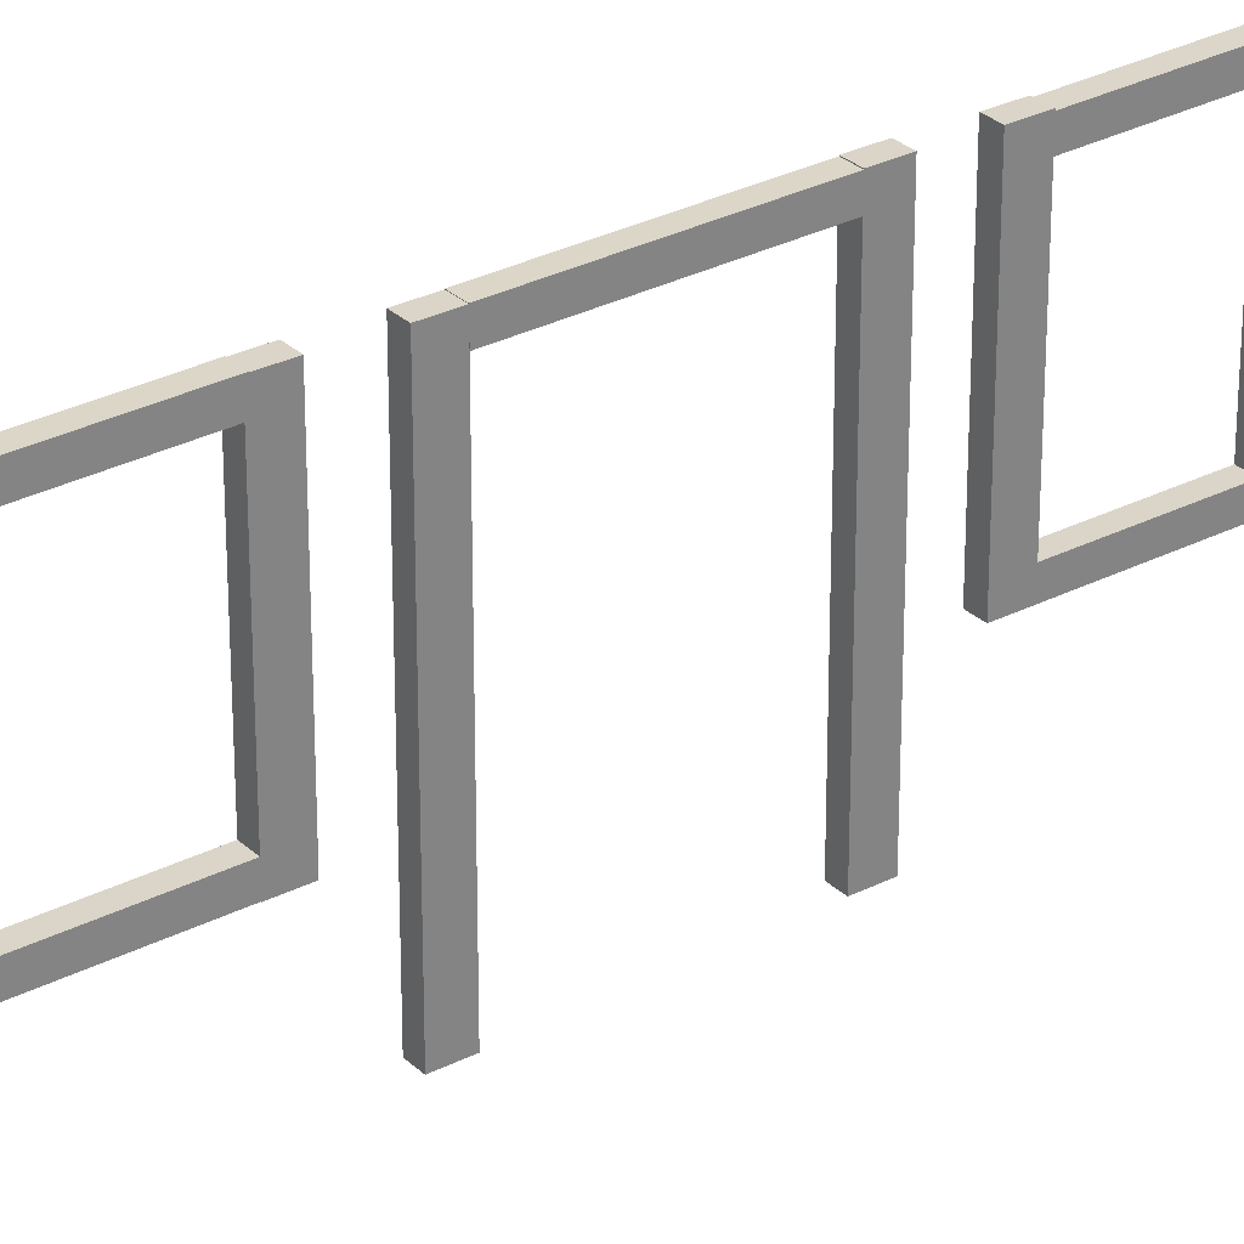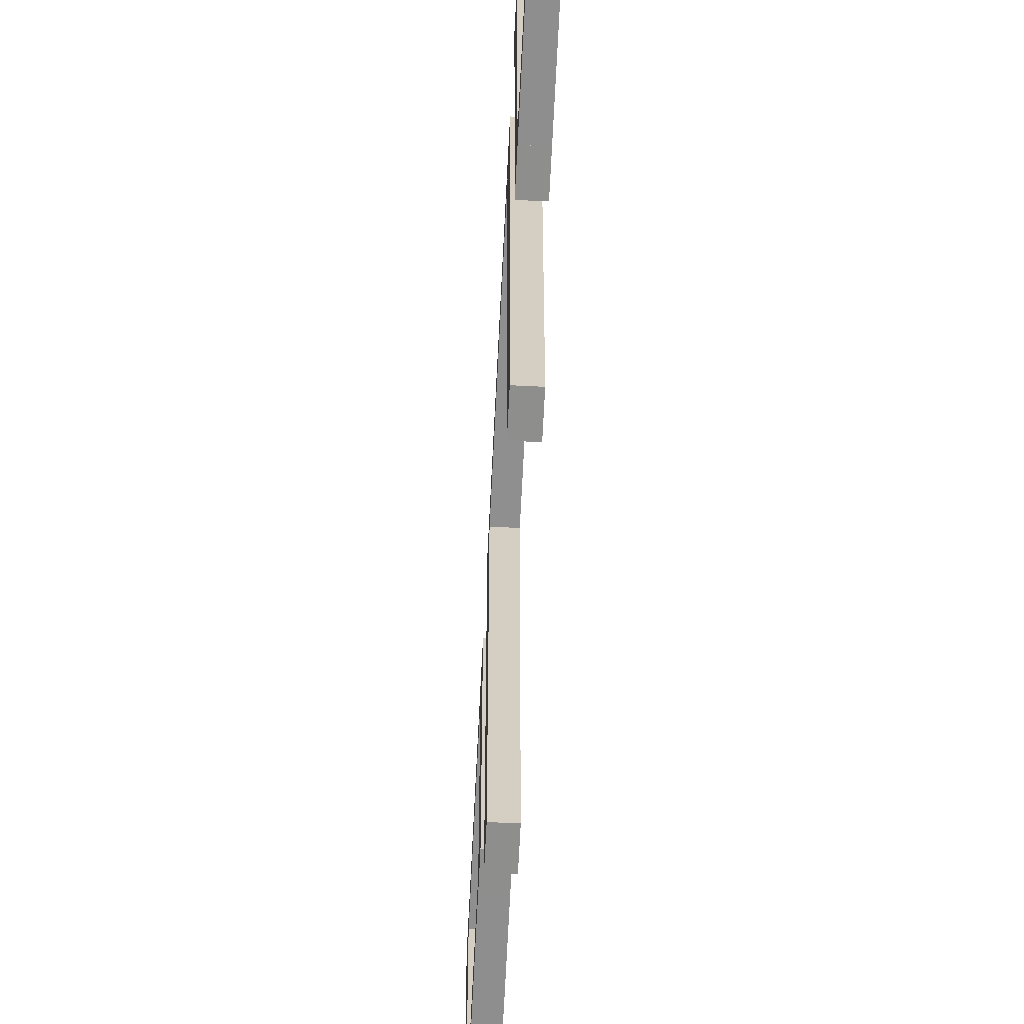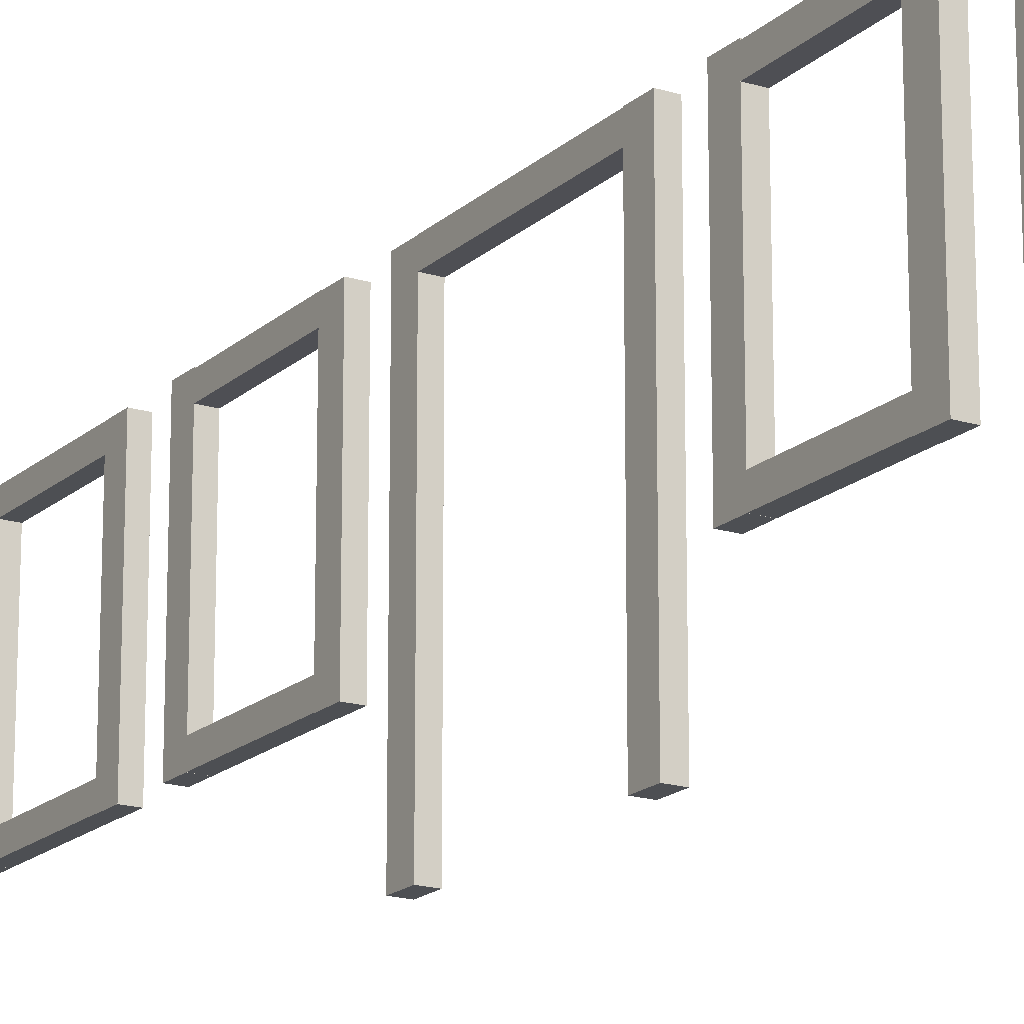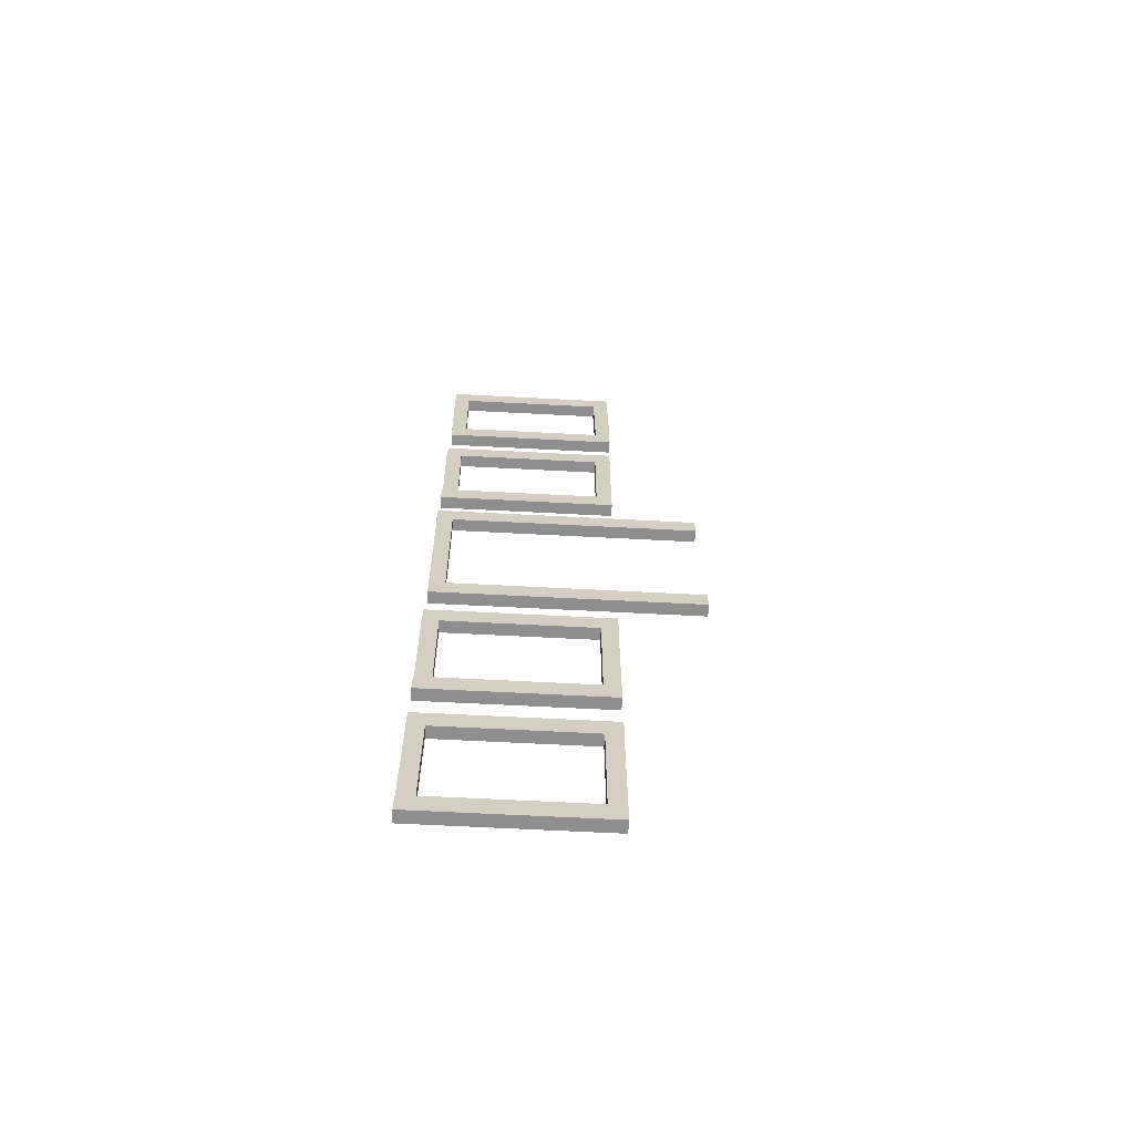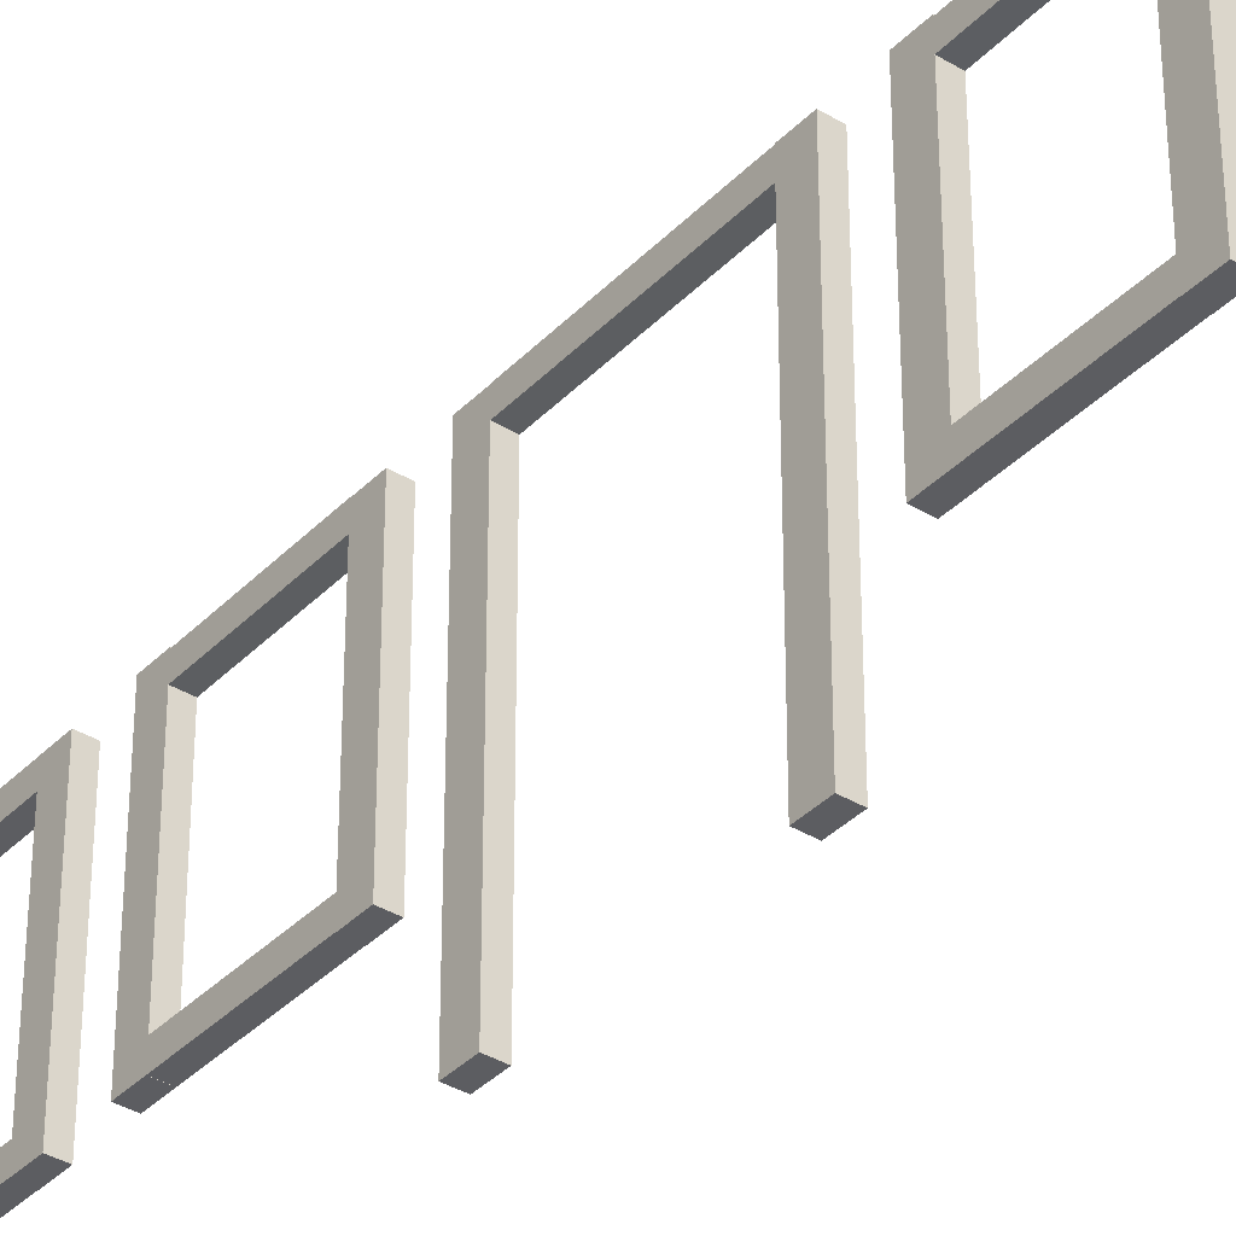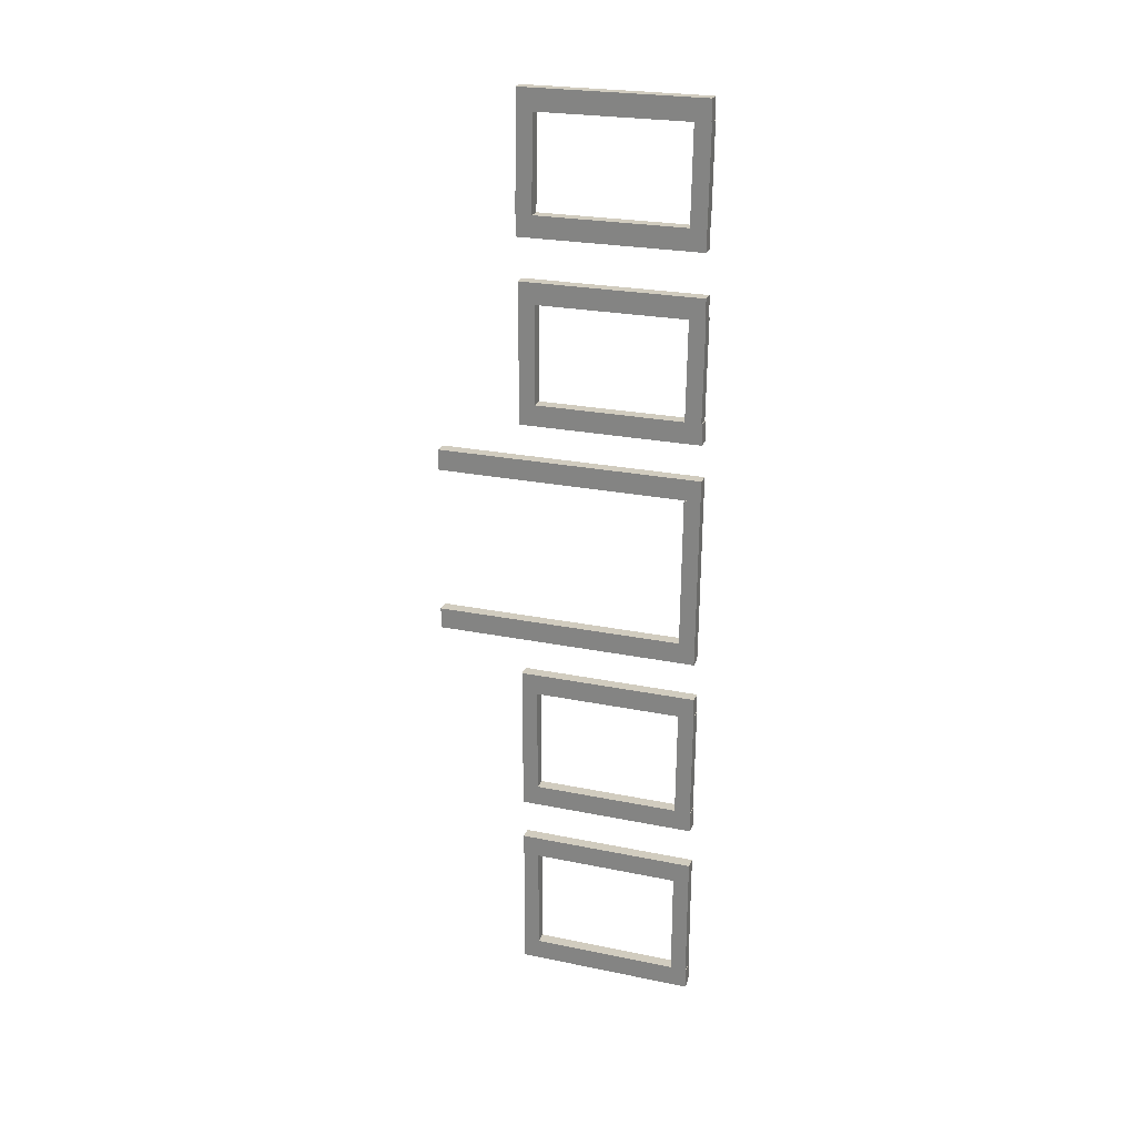
<metadata>
{"format":"obj","ext":"obj","renderer":"f3d","projection":"perspective","resolution":1024,"background":"white","views":[{"elev":29.4,"azim":-126.9,"up":"+Y"},{"elev":-64.9,"azim":-2.8,"up":"+Y"},{"elev":-17.8,"azim":-31.6,"up":"+Y"},{"elev":-65.0,"azim":-93.0,"up":"+Z"},{"elev":-37.0,"azim":-38.0,"up":"+Y"},{"elev":24.1,"azim":108.8,"up":"+Z"}]}
</metadata>
<code>
o Cubo.010_Cubo.013
v 13.45 2.447 -0.9004
v 13.45 2.434 -1.845
v 13.45 2.287 -0.8982
v 13.45 2.273 -1.842
v 13.32 2.447 -0.9004
v 13.32 2.434 -1.845
v 13.32 2.287 -0.8982
v 13.32 2.273 -1.842
v 13.45 0.6359 -0.6941
v 13.45 2.442 -0.6941
v 13.45 0.6359 -0.9059
v 13.45 2.442 -0.9059
v 13.32 0.6359 -0.6941
v 13.32 2.442 -0.6941
v 13.32 0.6359 -0.9059
v 13.32 2.442 -0.9059
v 13.45 0.6228 -1.842
v 13.45 2.429 -1.842
v 13.45 0.6228 -2.054
v 13.45 2.429 -2.054
v 13.32 0.6228 -1.842
v 13.32 2.429 -1.842
v 13.32 0.6228 -2.054
v 13.32 2.429 -2.054
v 13.45 0.7937 -0.9004
v 13.45 0.7803 -1.845
v 13.45 0.6335 -0.8982
v 13.45 0.62 -1.842
v 13.32 0.7937 -0.9004
v 13.32 0.7803 -1.845
v 13.32 0.6335 -0.8982
v 13.32 0.62 -1.842
g Cubo.010_Cubo.013_Materiais
f 1 3 4 2
f 3 7 8 4
f 7 5 6 8
f 5 1 2 6
f 3 1 5 7
f 8 6 2 4
g Cubo.010_Cubo.013_Materiais.001
f 9 11 12 10
f 11 15 16 12
f 15 13 14 16
f 13 9 10 14
f 11 9 13 15
f 16 14 10 12
g Cubo.010_Cubo.013_Materiais.002
f 17 19 20 18
f 19 23 24 20
f 23 21 22 24
f 21 17 18 22
f 19 17 21 23
f 24 22 18 20
g Cubo.010_Cubo.013_Materiais.010
f 25 27 28 26
f 27 31 32 28
f 31 29 30 32
f 29 25 26 30
f 27 25 29 31
f 32 30 26 28
o Cubo.011_Cubo.015
v 13.45 2.447 -2.679
v 13.45 2.433 -3.673
v 13.45 2.287 -2.677
v 13.45 2.273 -3.671
v 13.32 2.447 -2.679
v 13.32 2.433 -3.673
v 13.32 2.287 -2.677
v 13.32 2.273 -3.671
v 13.45 0.6359 -2.472
v 13.45 2.442 -2.472
v 13.45 0.6359 -2.684
v 13.45 2.442 -2.684
v 13.32 0.6359 -2.472
v 13.32 2.442 -2.472
v 13.32 0.6359 -2.684
v 13.32 2.442 -2.684
v 13.45 0.6359 -3.669
v 13.45 2.442 -3.669
v 13.45 0.6359 -3.88
v 13.45 2.442 -3.88
v 13.32 0.6359 -3.669
v 13.32 2.442 -3.669
v 13.32 0.6359 -3.88
v 13.32 2.442 -3.88
v 13.45 0.7982 -2.678
v 13.45 0.7967 -3.672
v 13.45 0.638 -2.678
v 13.45 0.6364 -3.672
v 13.32 0.7982 -2.678
v 13.32 0.7967 -3.672
v 13.32 0.638 -2.678
v 13.32 0.6364 -3.672
g Cubo.011_Cubo.015_Materiais.011
f 33 35 36 34
f 35 39 40 36
f 39 37 38 40
f 37 33 34 38
f 35 33 37 39
f 40 38 34 36
g Cubo.011_Cubo.015_Materiais.003
f 41 43 44 42
f 43 47 48 44
f 47 45 46 48
f 45 41 42 46
f 43 41 45 47
f 48 46 42 44
g Cubo.011_Cubo.015_Materiais.004
f 49 51 52 50
f 51 55 56 52
f 55 53 54 56
f 53 49 50 54
f 51 49 53 55
f 56 54 50 52
g Cubo.011_Cubo.015_Materiais.012
f 57 59 60 58
f 59 63 64 60
f 63 61 62 64
f 61 57 58 62
f 59 57 61 63
f 64 62 58 60
o Cubo.015_Cubo.019
v 13.45 0.7983 -6.756
v 13.45 0.7966 -7.873
v 13.45 0.6381 -6.755
v 13.45 0.6363 -7.872
v 13.32 0.7983 -6.756
v 13.32 0.7966 -7.873
v 13.32 0.6381 -6.755
v 13.32 0.6363 -7.872
v 13.45 0.6359 -7.855
v 13.45 2.442 -7.855
v 13.45 0.6359 -8.067
v 13.45 2.442 -8.067
v 13.32 0.6359 -7.855
v 13.32 2.442 -7.855
v 13.32 0.6359 -8.067
v 13.32 2.442 -8.067
v 13.45 0.6359 -6.554
v 13.45 2.442 -6.554
v 13.45 0.6359 -6.766
v 13.45 2.442 -6.766
v 13.32 0.6359 -6.554
v 13.32 2.442 -6.554
v 13.32 0.6359 -6.766
v 13.32 2.442 -6.766
v 13.45 2.445 -6.745
v 13.45 2.435 -7.881
v 13.45 2.285 -6.744
v 13.45 2.275 -7.879
v 13.32 2.445 -6.745
v 13.32 2.435 -7.881
v 13.32 2.285 -6.744
v 13.32 2.275 -7.879
g Cubo.015_Cubo.019_Materiais.015
f 65 67 68 66
f 67 71 72 68
f 71 69 70 72
f 69 65 66 70
f 67 65 69 71
f 72 70 66 68
g Cubo.015_Cubo.019_Materiais.006
f 73 75 76 74
f 75 79 80 76
f 79 77 78 80
f 77 73 74 78
f 75 73 77 79
f 80 78 74 76
g Cubo.015_Cubo.019_Materiais.005
f 81 83 84 82
f 83 87 88 84
f 87 85 86 88
f 85 81 82 86
f 83 81 85 87
f 88 86 82 84
g Cubo.015_Cubo.019_Materiais.013
f 89 91 92 90
f 91 95 96 92
f 95 93 94 96
f 93 89 90 94
f 91 89 93 95
f 96 94 90 92
o Cubo.016_Cubo.020
v 13.45 0.7983 -8.696
v 13.45 0.7966 -9.783
v 13.45 0.6381 -8.696
v 13.45 0.6364 -9.783
v 13.32 0.7983 -8.696
v 13.32 0.7966 -9.783
v 13.32 0.6381 -8.696
v 13.32 0.6364 -9.783
v 13.45 0.6359 -9.781
v 13.45 2.442 -9.781
v 13.45 0.6359 -9.993
v 13.45 2.442 -9.993
v 13.32 0.6359 -9.781
v 13.32 2.442 -9.781
v 13.32 0.6359 -9.993
v 13.32 2.442 -9.993
v 13.45 0.6359 -8.485
v 13.45 2.442 -8.485
v 13.45 0.6359 -8.697
v 13.45 2.442 -8.697
v 13.32 0.6359 -8.485
v 13.32 2.442 -8.485
v 13.32 0.6359 -8.697
v 13.32 2.442 -8.697
v 13.45 2.441 -8.689
v 13.45 2.439 -9.792
v 13.45 2.281 -8.688
v 13.45 2.279 -9.791
v 13.32 2.441 -8.689
v 13.32 2.439 -9.792
v 13.32 2.281 -8.688
v 13.32 2.279 -9.791
g Cubo.016_Cubo.020_Materiais.016
f 97 99 100 98
f 99 103 104 100
f 103 101 102 104
f 101 97 98 102
f 99 97 101 103
f 104 102 98 100
g Cubo.016_Cubo.020_Materiais.009
f 105 107 108 106
f 107 111 112 108
f 111 109 110 112
f 109 105 106 110
f 107 105 109 111
f 112 110 106 108
g Cubo.016_Cubo.020_Materiais.007
f 113 115 116 114
f 115 119 120 116
f 119 117 118 120
f 117 113 114 118
f 115 113 117 119
f 120 118 114 116
g Cubo.016_Cubo.020_Materiais.014
f 121 123 124 122
f 123 127 128 124
f 127 125 126 128
f 125 121 122 126
f 123 121 125 127
f 128 126 122 124
o Cubo.018_Cubo.022
v 13.45 2.447 -4.438
v 13.45 2.433 -5.96
v 13.45 2.287 -4.436
v 13.45 2.273 -5.959
v 13.32 2.447 -4.438
v 13.32 2.433 -5.96
v 13.32 2.287 -4.436
v 13.32 2.273 -5.959
v 13.45 -0.2347 -5.96
v 13.45 2.431 -5.96
v 13.45 -0.2347 -6.171
v 13.45 2.431 -6.171
v 13.32 -0.2347 -5.96
v 13.32 2.431 -5.96
v 13.32 -0.2347 -6.171
v 13.32 2.431 -6.171
v 13.45 -0.214 -4.238
v 13.45 2.451 -4.238
v 13.45 -0.214 -4.45
v 13.45 2.451 -4.45
v 13.32 -0.214 -4.238
v 13.32 2.451 -4.238
v 13.32 -0.214 -4.45
v 13.32 2.451 -4.45
g Cubo.018_Cubo.022_Materiais.018
f 129 131 132 130
f 131 135 136 132
f 135 133 134 136
f 133 129 130 134
f 131 129 133 135
f 136 134 130 132
g Cubo.018_Cubo.022_Materiais.019
f 137 139 140 138
f 139 143 144 140
f 143 141 142 144
f 141 137 138 142
f 139 137 141 143
f 144 142 138 140
g Cubo.018_Cubo.022_Materiais.017
f 145 147 148 146
f 147 151 152 148
f 151 149 150 152
f 149 145 146 150
f 147 145 149 151
f 152 150 146 148

</code>
